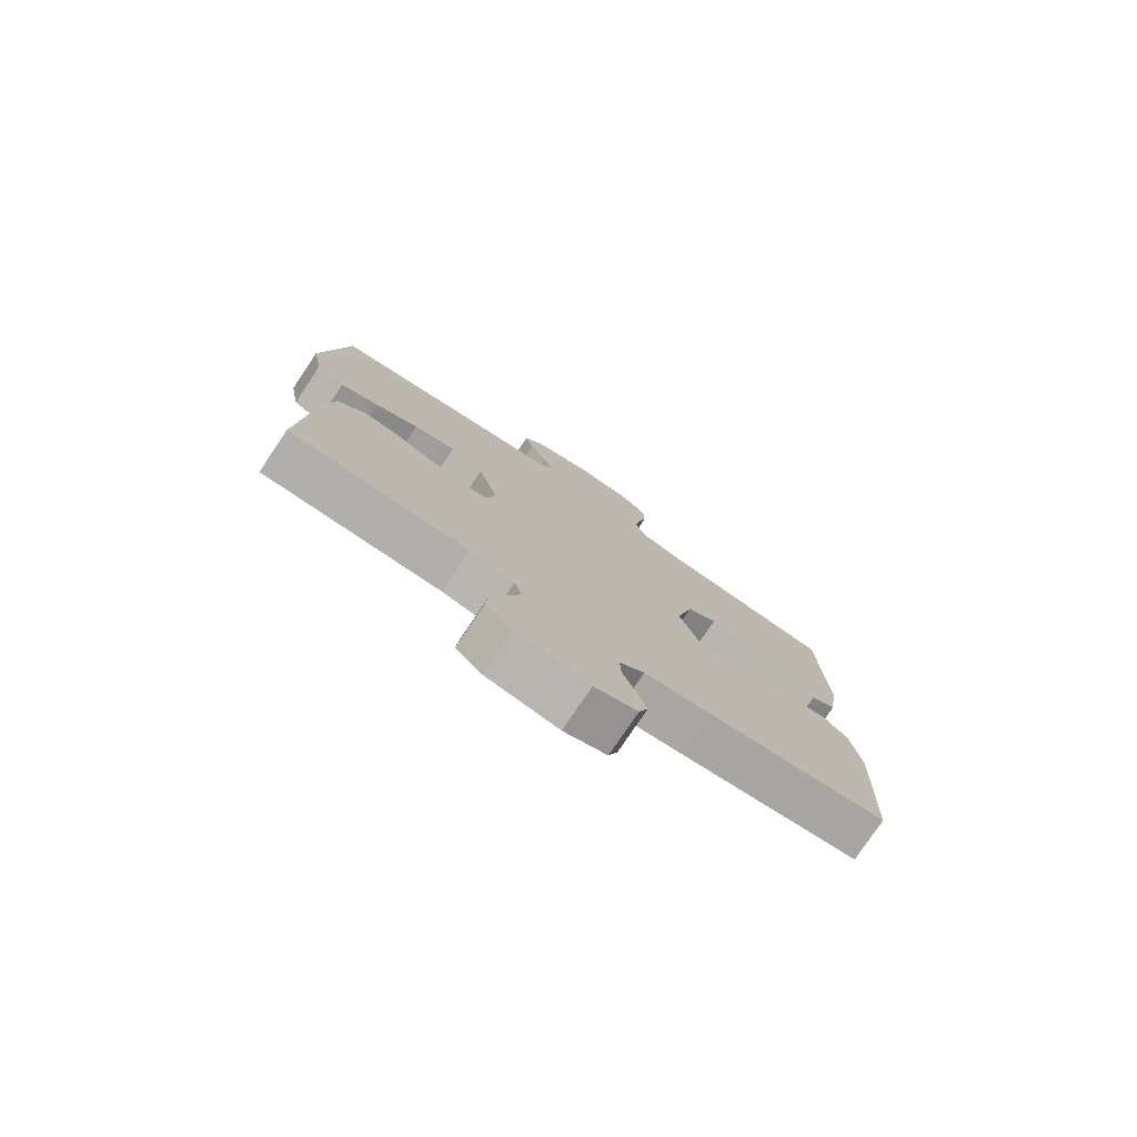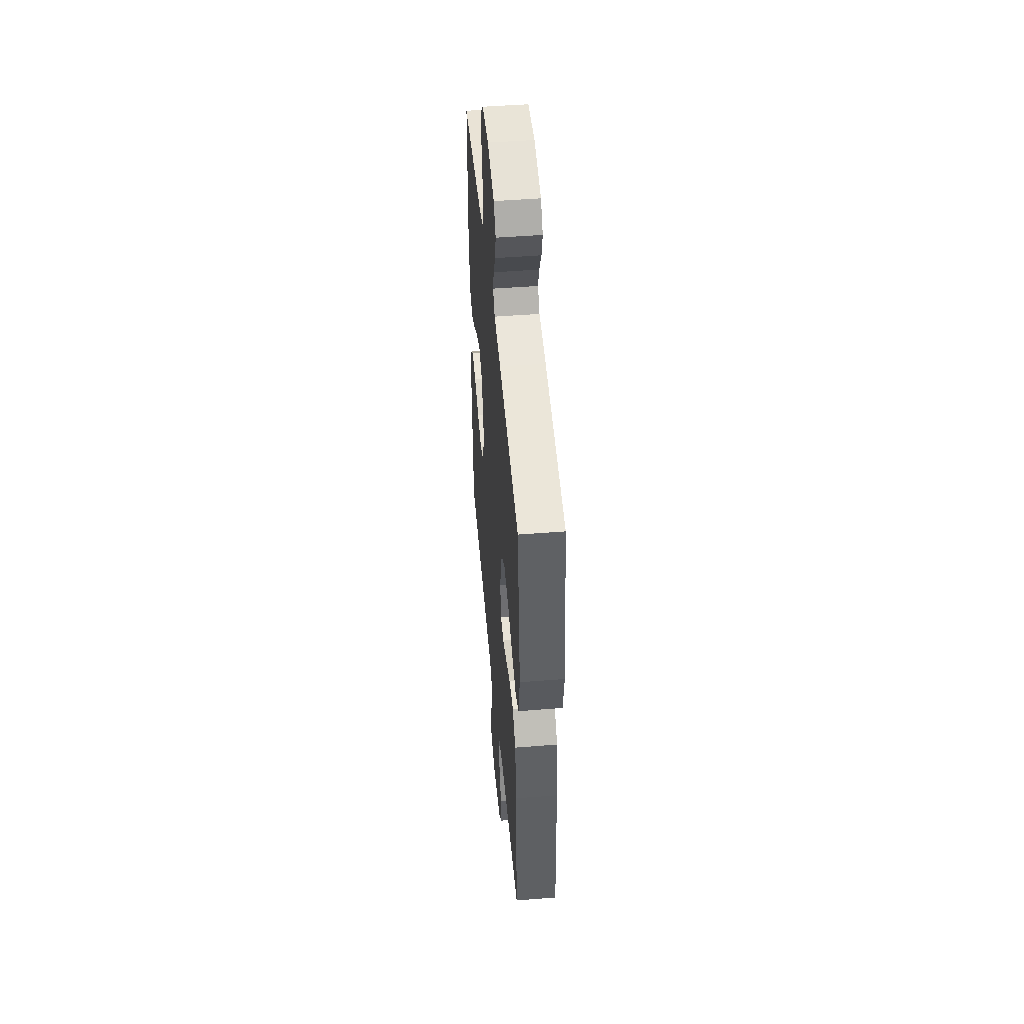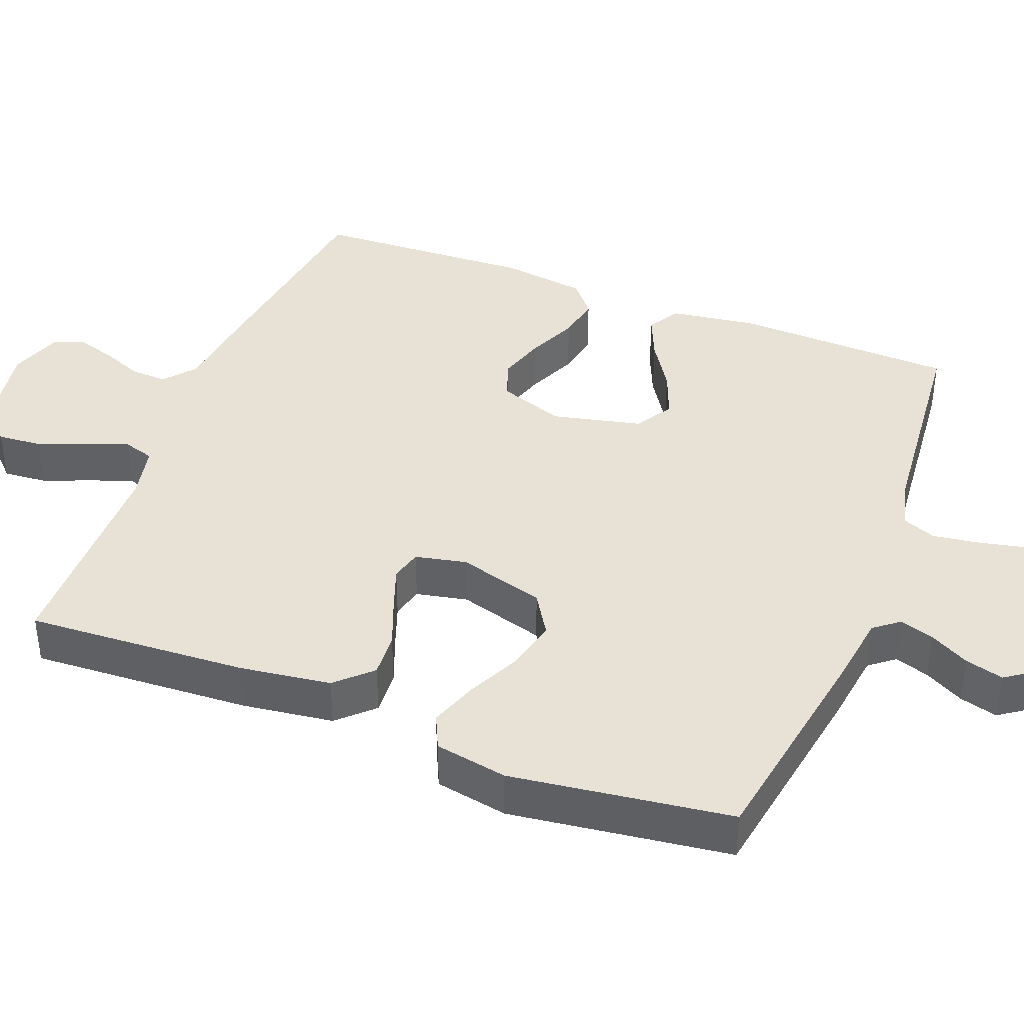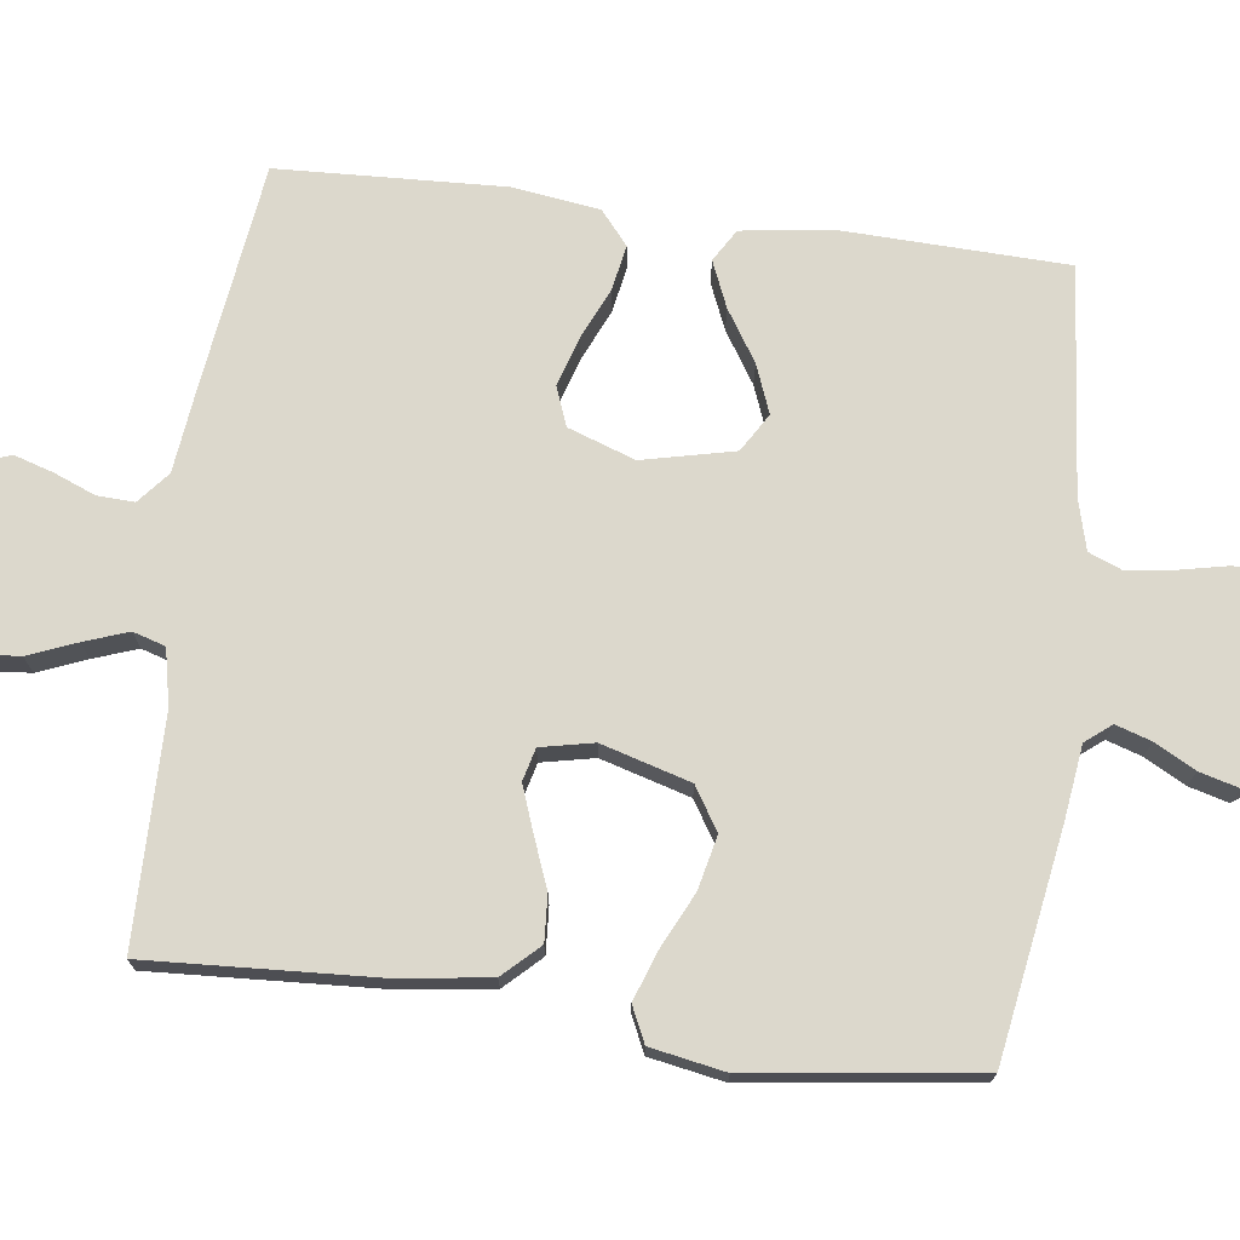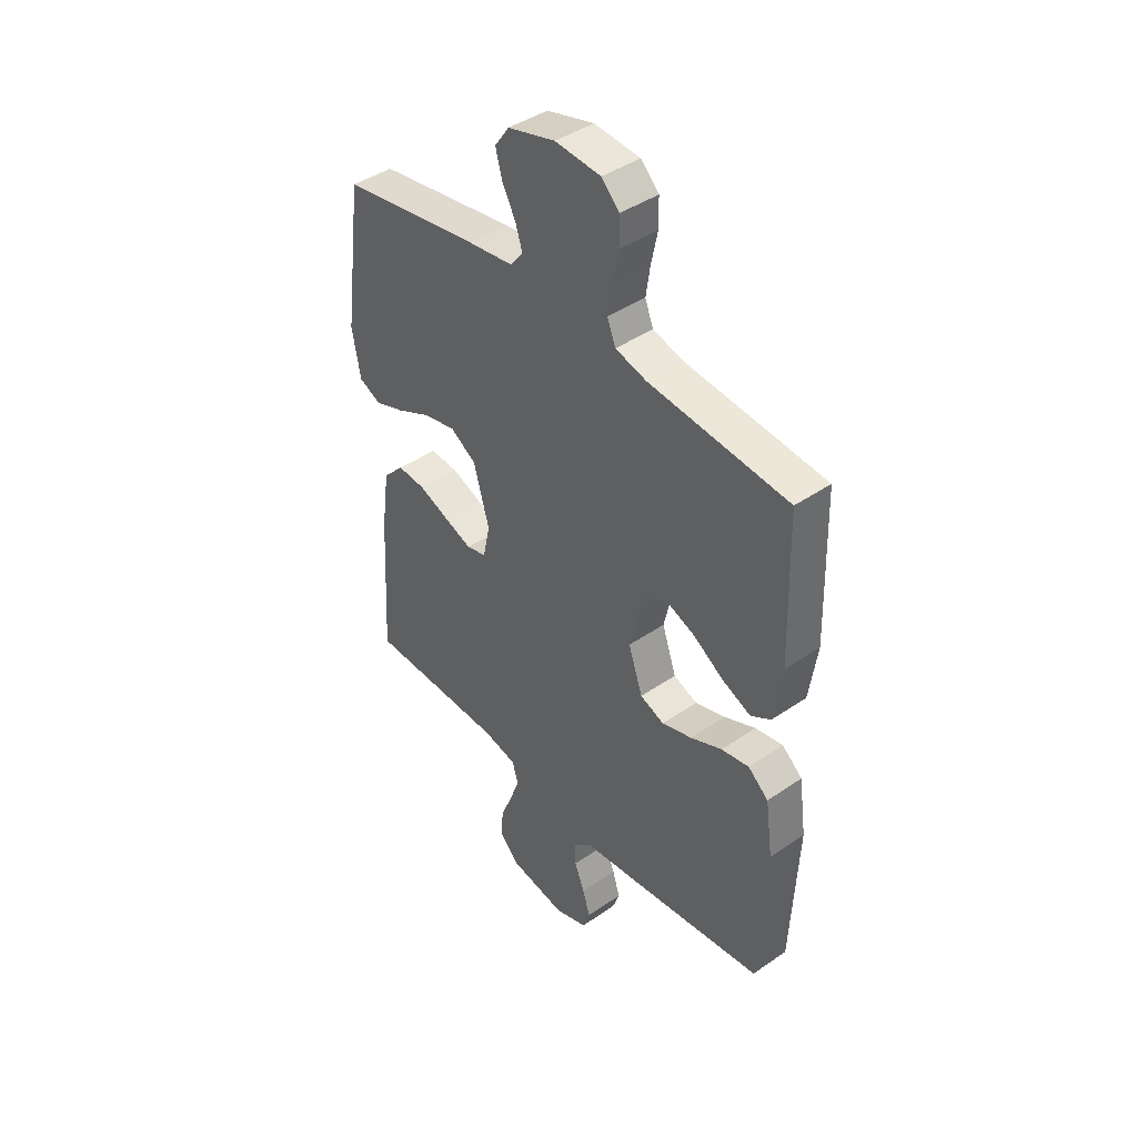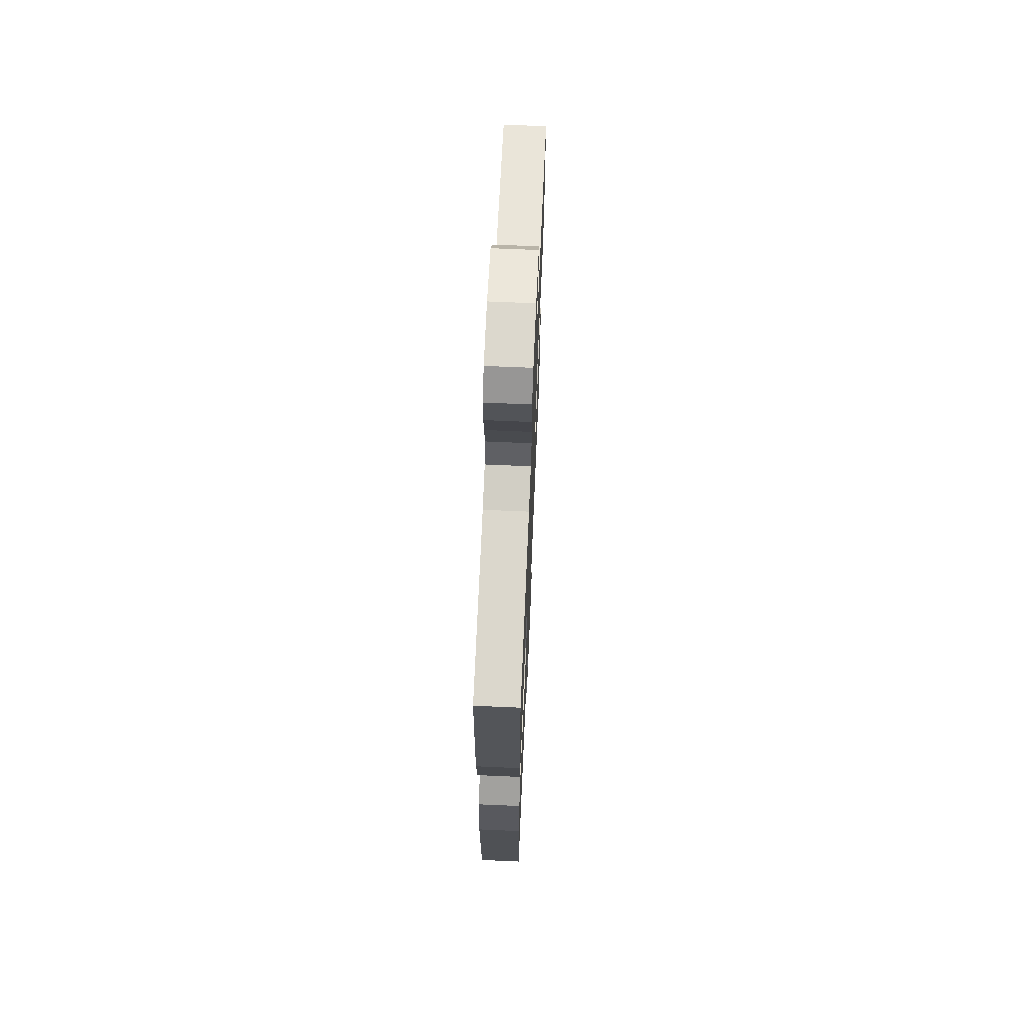
<metadata>
{"format":"obj","ext":"obj","renderer":"f3d","projection":"perspective","resolution":1024,"background":"white","views":[{"elev":-78.0,"azim":-33.9,"up":"+Z"},{"elev":48.1,"azim":-95.1,"up":"+Z"},{"elev":40.1,"azim":-68.7,"up":"+Y"},{"elev":72.7,"azim":-82.5,"up":"+Y"},{"elev":42.4,"azim":50.5,"up":"+Z"},{"elev":67.7,"azim":92.5,"up":"+Z"}]}
</metadata>
<code>
v 0.5 0.07 -0.5
v 0.2 0.07 -0.539
v 0.089 0.07 -0.552
v 0.047 0.07 -0.587
v 0.049 0.07 -0.636
v 0.071 0.07 -0.691
v 0.087 0.07 -0.743
v 0.072 0.07 -0.786
v 0 0.07 -0.811
v -0.121 0.07 -0.79
v -0.165 0.07 -0.745
v -0.16 0.07 -0.685
v -0.134 0.07 -0.621
v -0.113 0.07 -0.563
v -0.126 0.07 -0.52
v -0.2 0.07 -0.504
v -0.5 0.07 -0.5
v -0.483 0.07 -0.2
v -0.466 0.07 -0.076
v -0.421 0.07 -0.029
v -0.36 0.07 -0.033
v -0.294 0.07 -0.059
v -0.234 0.07 -0.081
v -0.191 0.07 -0.07
v -0.176 0.07 0
v -0.21 0.07 0.118
v -0.266 0.07 0.153
v -0.337 0.07 0.137
v -0.41 0.07 0.102
v -0.475 0.07 0.079
v -0.522 0.07 0.101
v -0.54 0.07 0.2
v -0.5 0.07 0.5
v -0.2 0.07 0.549
v -0.102 0.07 0.562
v -0.075 0.07 0.596
v -0.09 0.07 0.643
v -0.119 0.07 0.697
v -0.133 0.07 0.749
v -0.102 0.07 0.793
v 0 0.07 0.821
v 0.098 0.07 0.813
v 0.137 0.07 0.775
v 0.138 0.07 0.718
v 0.124 0.07 0.653
v 0.115 0.07 0.592
v 0.133 0.07 0.547
v 0.2 0.07 0.529
v 0.5 0.07 0.5
v 0.509 0.07 0.2
v 0.492 0.07 0.084
v 0.449 0.07 0.058
v 0.388 0.07 0.084
v 0.321 0.07 0.127
v 0.257 0.07 0.152
v 0.206 0.07 0.121
v 0.178 0.07 0
v 0.209 0.07 -0.089
v 0.261 0.07 -0.109
v 0.326 0.07 -0.089
v 0.394 0.07 -0.059
v 0.454 0.07 -0.048
v 0.498 0.07 -0.085
v 0.514 0.07 -0.2
v 0.5 0 -0.5
v 0.2 0 -0.539
v 0.089 0 -0.552
v 0.047 0 -0.587
v 0.049 0 -0.636
v 0.071 0 -0.691
v 0.087 0 -0.743
v 0.072 0 -0.786
v 0 0 -0.811
v -0.121 0 -0.79
v -0.165 0 -0.745
v -0.16 0 -0.685
v -0.134 0 -0.621
v -0.113 0 -0.563
v -0.126 0 -0.52
v -0.2 0 -0.504
v -0.5 0 -0.5
v -0.483 0 -0.2
v -0.466 0 -0.076
v -0.421 0 -0.029
v -0.36 0 -0.033
v -0.294 0 -0.059
v -0.234 0 -0.081
v -0.191 0 -0.07
v -0.176 0 0
v -0.21 0 0.118
v -0.266 0 0.153
v -0.337 0 0.137
v -0.41 0 0.102
v -0.475 0 0.079
v -0.522 0 0.101
v -0.54 0 0.2
v -0.5 0 0.5
v -0.2 0 0.549
v -0.102 0 0.562
v -0.075 0 0.596
v -0.09 0 0.643
v -0.119 0 0.697
v -0.133 0 0.749
v -0.102 0 0.793
v 0 0 0.821
v 0.098 0 0.813
v 0.137 0 0.775
v 0.138 0 0.718
v 0.124 0 0.653
v 0.115 0 0.592
v 0.133 0 0.547
v 0.2 0 0.529
v 0.5 0 0.5
v 0.509 0 0.2
v 0.492 0 0.084
v 0.449 0 0.058
v 0.388 0 0.084
v 0.321 0 0.127
v 0.257 0 0.152
v 0.206 0 0.121
v 0.178 0 0
v 0.209 0 -0.089
v 0.261 0 -0.109
v 0.326 0 -0.089
v 0.394 0 -0.059
v 0.454 0 -0.048
v 0.498 0 -0.085
v 0.514 0 -0.2
f 60 61 62 63
f 59 60 63 64
f 51 52 53 54
f 51 54 55
f 48 49 50 51
f 47 48 51 55
f 46 47 55 56
f 42 43 44 45
f 42 45 46
f 41 42 46
f 37 38 39 40
f 36 37 40 41
f 32 33 34 35
f 30 31 32 35
f 28 29 30 35
f 27 28 35 36
f 26 27 36
f 25 26 36 41
f 19 20 21 22
f 19 22 23
f 16 17 18 19
f 15 16 19 23
f 14 15 23 24
f 10 11 12 13
f 10 13 14
f 9 10 14
f 5 6 7 8
f 5 8 9 14
f 64 1 2 3
f 59 64 3
f 58 59 3 4
f 57 58 4
f 41 46 56 57
f 41 57 4
f 25 41 4
f 14 24 25
f 4 5 14 25
f 127 126 125 124
f 128 127 124 123
f 118 117 116 115
f 119 118 115
f 115 114 113 112
f 119 115 112 111
f 120 119 111 110
f 109 108 107 106
f 110 109 106
f 110 106 105
f 104 103 102 101
f 105 104 101 100
f 99 98 97 96
f 99 96 95 94
f 99 94 93 92
f 100 99 92 91
f 100 91 90
f 105 100 90 89
f 86 85 84 83
f 87 86 83
f 83 82 81 80
f 87 83 80 79
f 88 87 79 78
f 77 76 75 74
f 78 77 74
f 78 74 73
f 72 71 70 69
f 78 73 72 69
f 67 66 65 128
f 67 128 123
f 68 67 123 122
f 68 122 121
f 121 120 110 105
f 68 121 105
f 68 105 89
f 89 88 78
f 89 78 69 68
f 1 65 66 2
f 2 66 67 3
f 3 67 68 4
f 4 68 69 5
f 5 69 70 6
f 6 70 71 7
f 7 71 72 8
f 8 72 73 9
f 9 73 74 10
f 10 74 75 11
f 11 75 76 12
f 12 76 77 13
f 13 77 78 14
f 14 78 79 15
f 15 79 80 16
f 16 80 81 17
f 17 81 82 18
f 18 82 83 19
f 19 83 84 20
f 20 84 85 21
f 21 85 86 22
f 22 86 87 23
f 23 87 88 24
f 24 88 89 25
f 25 89 90 26
f 26 90 91 27
f 27 91 92 28
f 28 92 93 29
f 29 93 94 30
f 30 94 95 31
f 31 95 96 32
f 32 96 97 33
f 33 97 98 34
f 34 98 99 35
f 35 99 100 36
f 36 100 101 37
f 37 101 102 38
f 38 102 103 39
f 39 103 104 40
f 40 104 105 41
f 41 105 106 42
f 42 106 107 43
f 43 107 108 44
f 44 108 109 45
f 45 109 110 46
f 46 110 111 47
f 47 111 112 48
f 48 112 113 49
f 49 113 114 50
f 50 114 115 51
f 51 115 116 52
f 52 116 117 53
f 53 117 118 54
f 54 118 119 55
f 55 119 120 56
f 56 120 121 57
f 57 121 122 58
f 58 122 123 59
f 59 123 124 60
f 60 124 125 61
f 61 125 126 62
f 62 126 127 63
f 63 127 128 64
f 64 128 65 1

</code>
